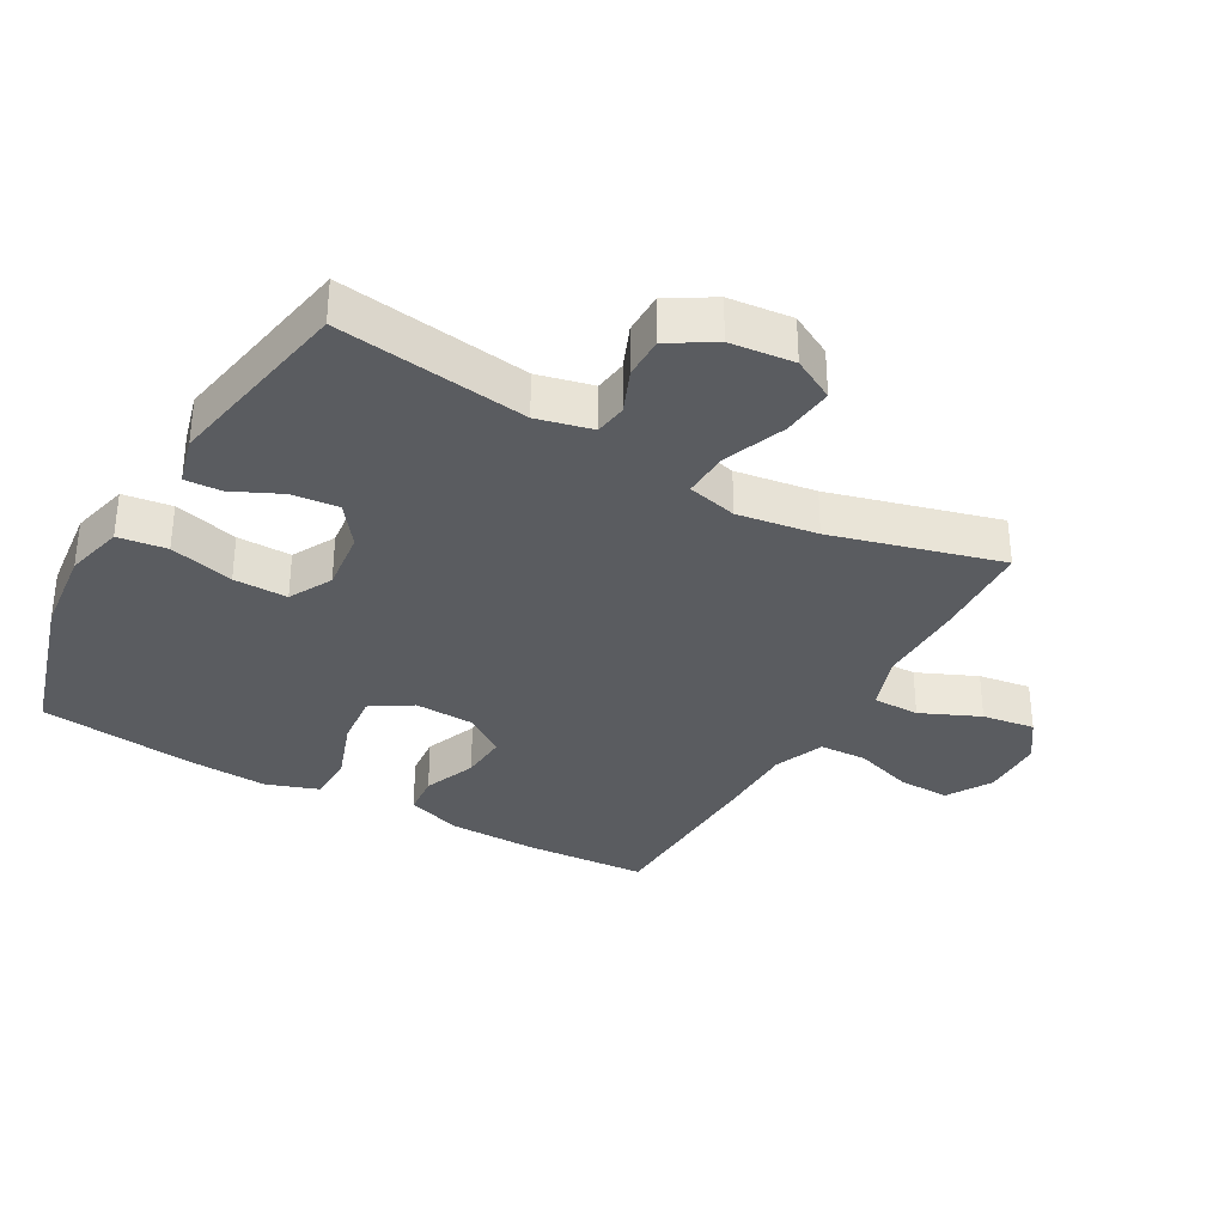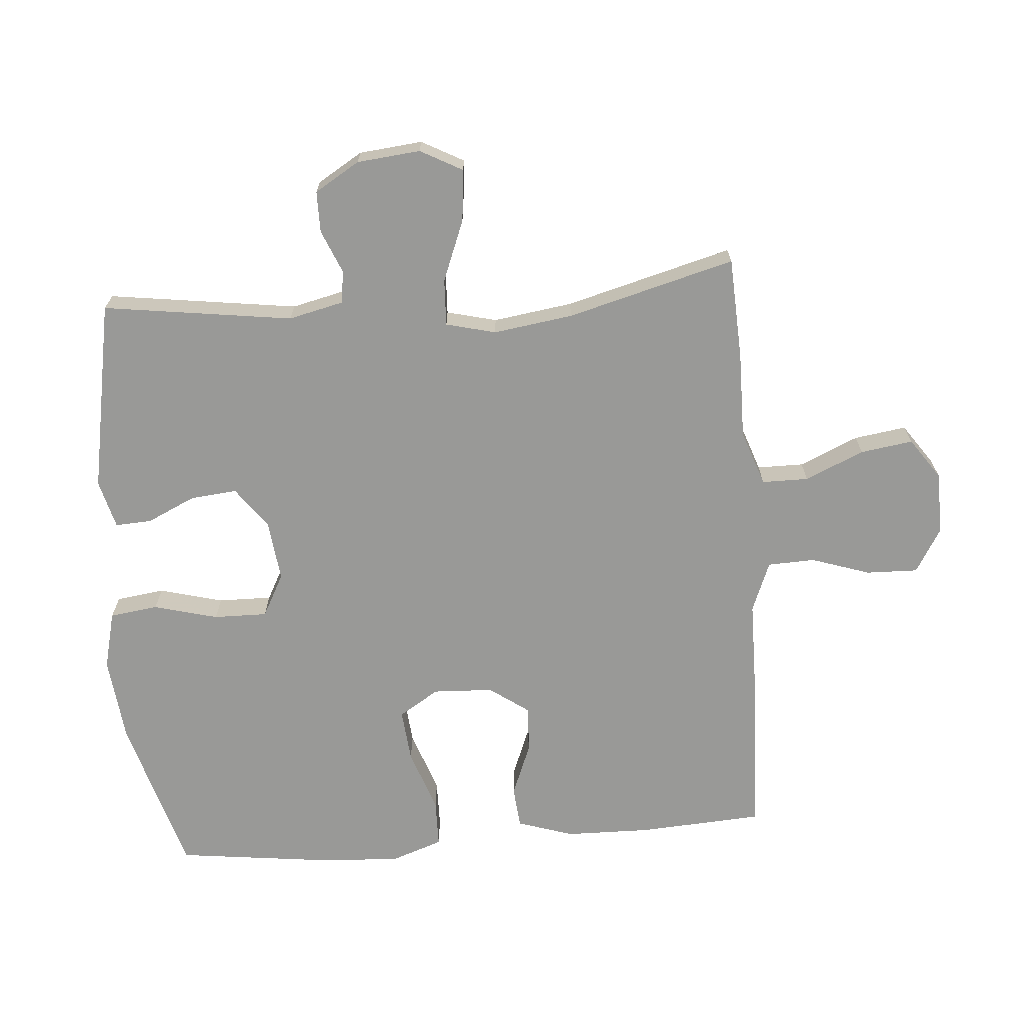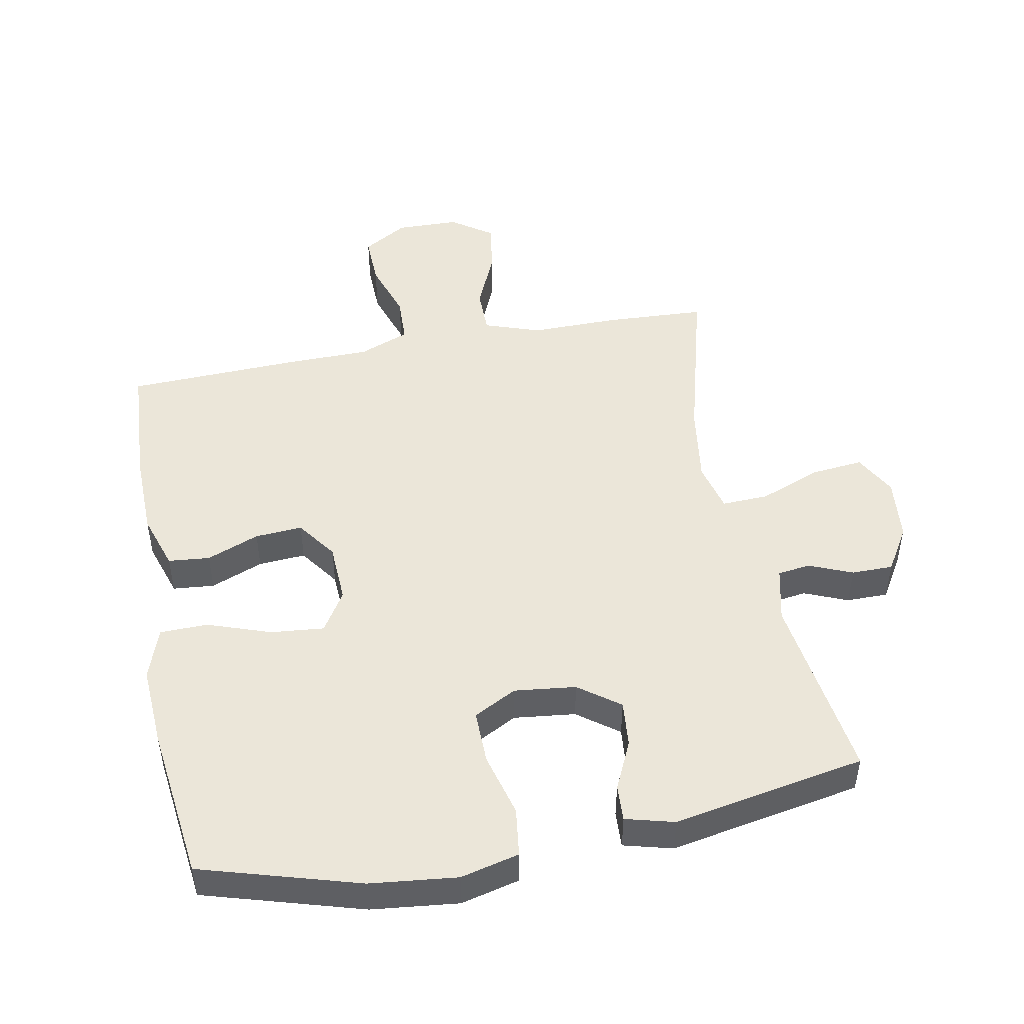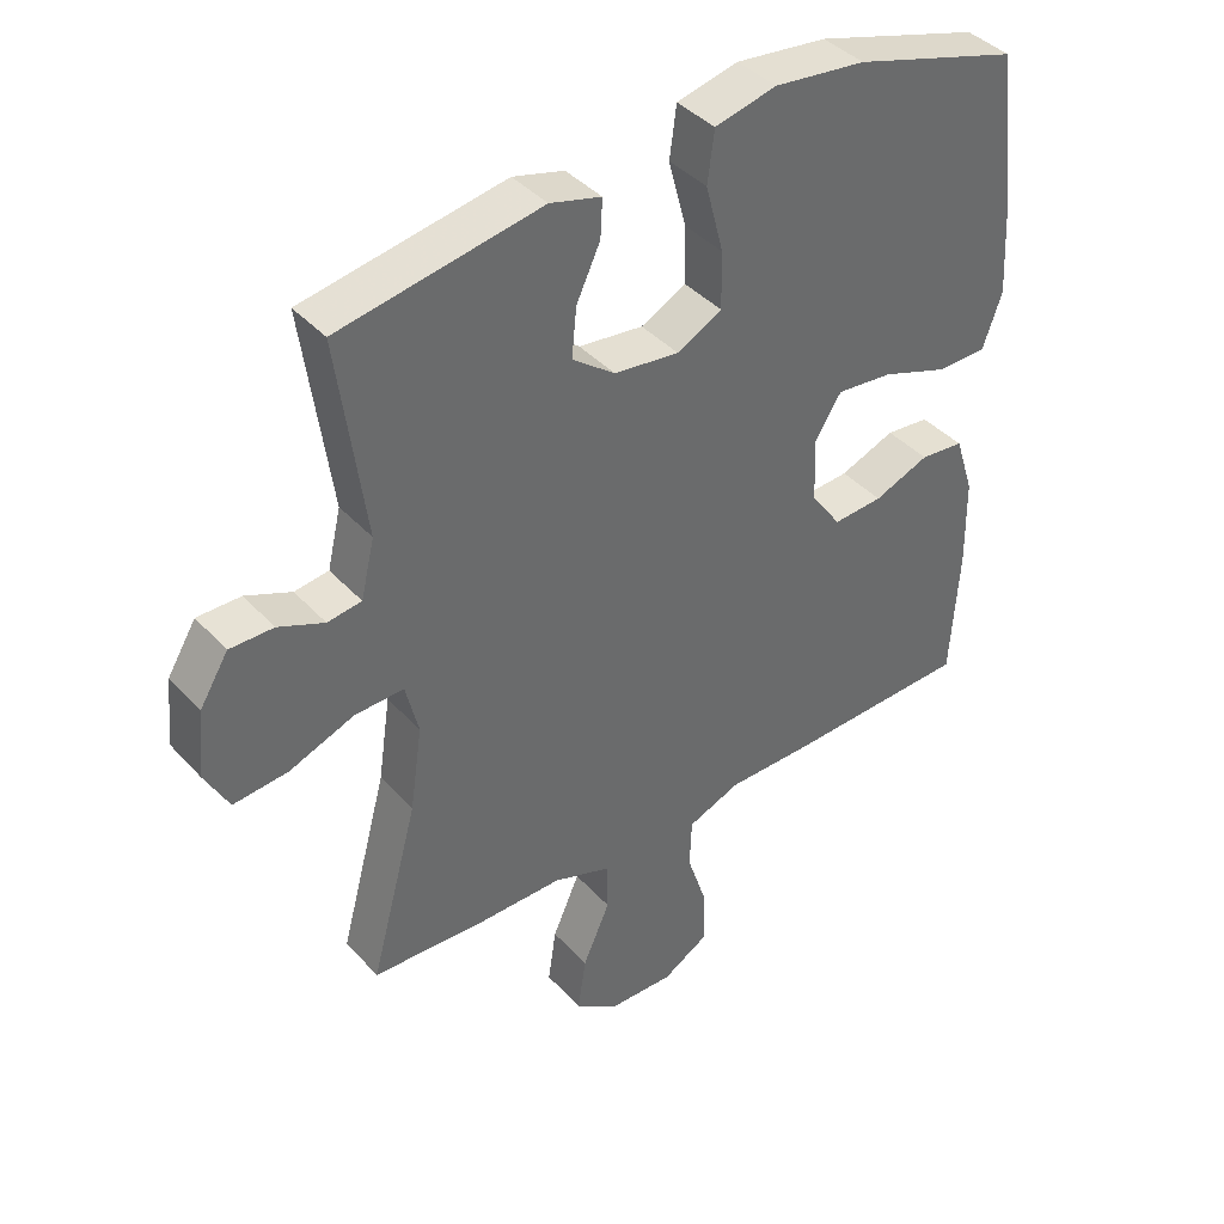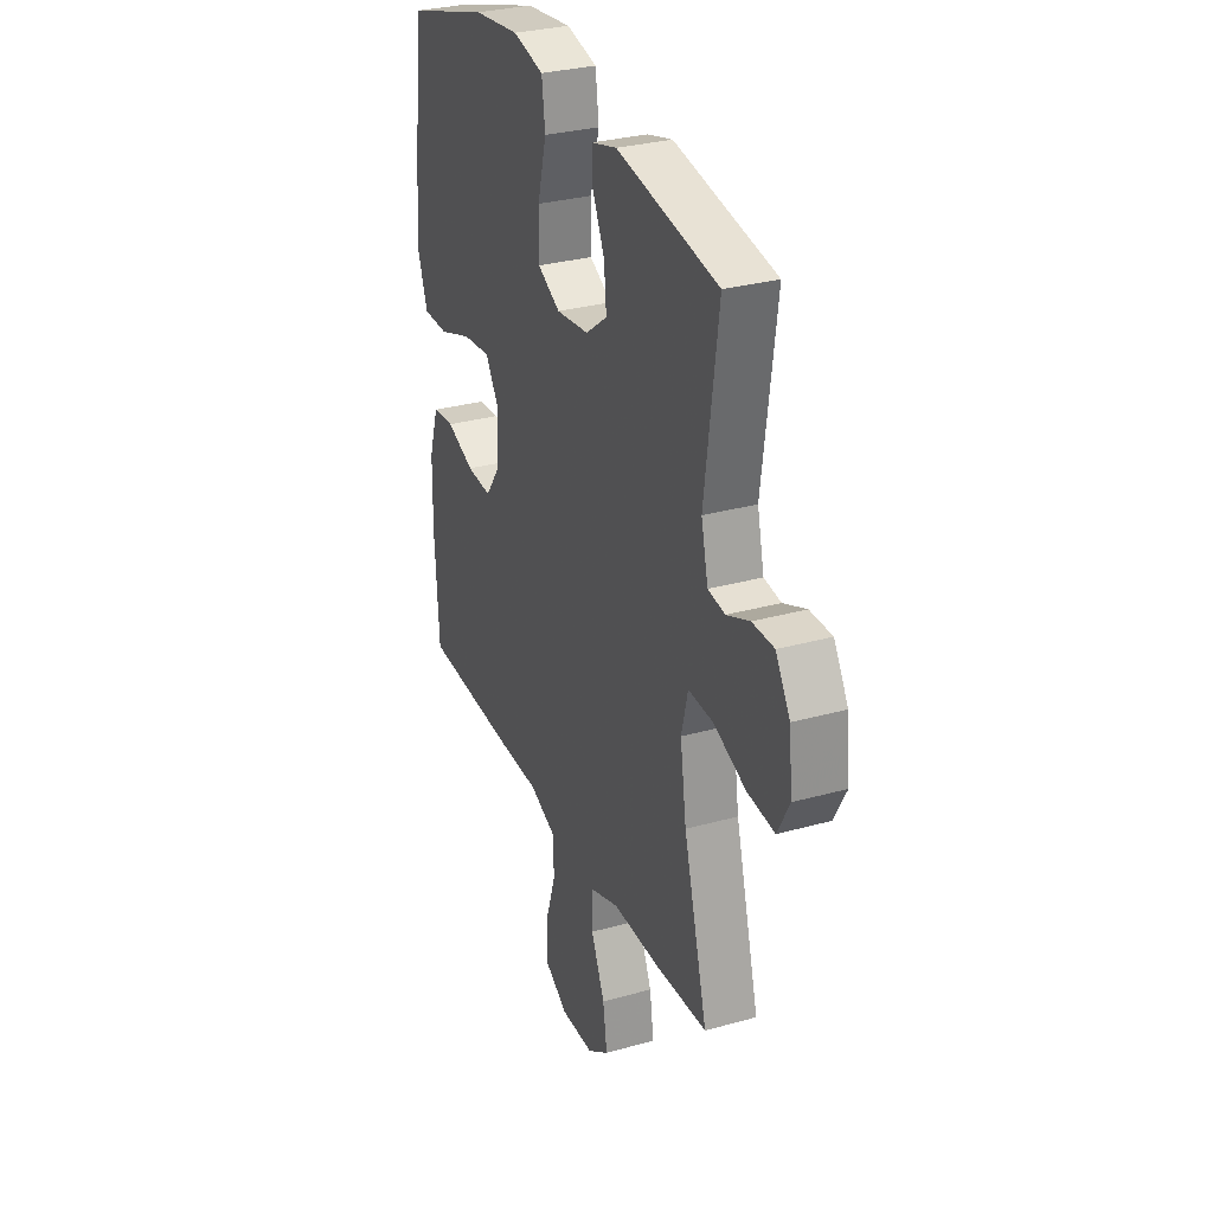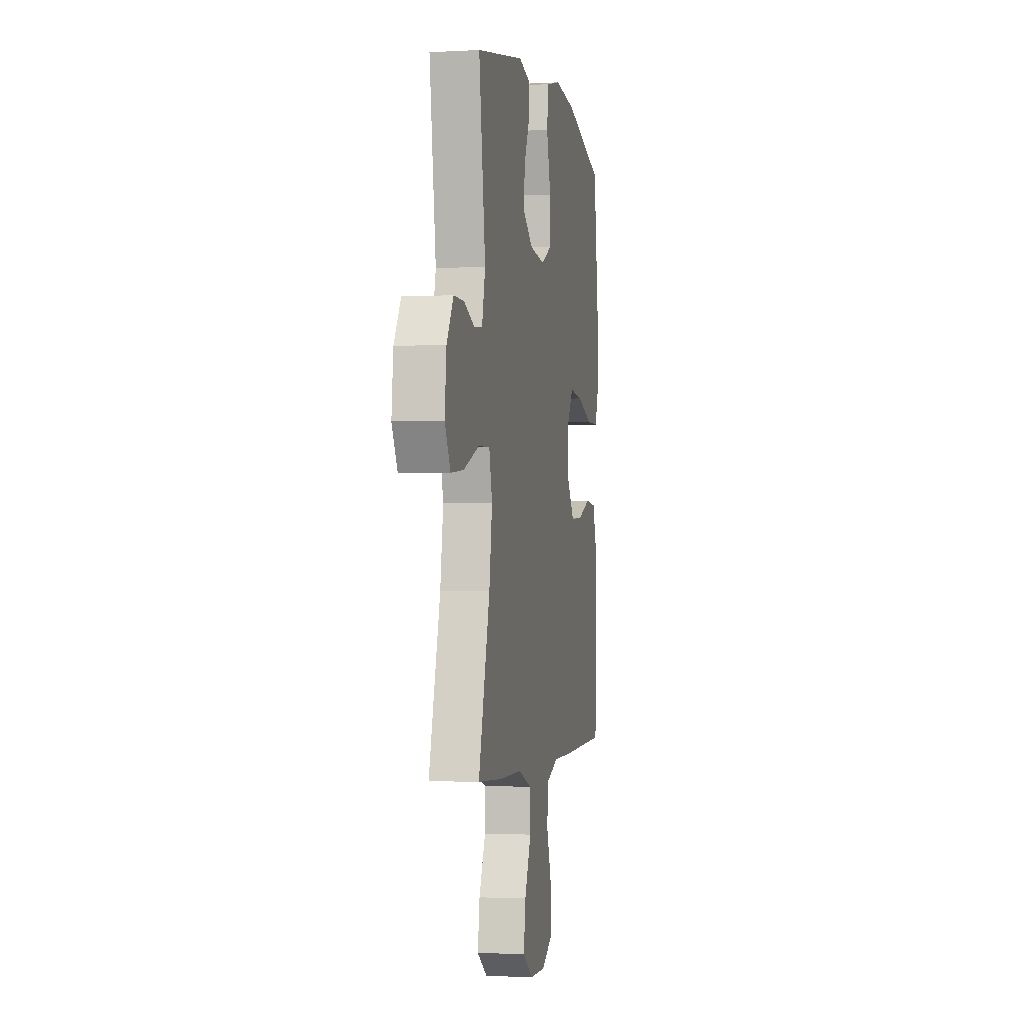
<metadata>
{"format":"obj","ext":"obj","renderer":"f3d","projection":"perspective","resolution":1024,"background":"white","views":[{"elev":-33.8,"azim":60.5,"up":"+Y"},{"elev":-68.8,"azim":94.4,"up":"+Y"},{"elev":48.2,"azim":-10.9,"up":"+Y"},{"elev":40.2,"azim":142.4,"up":"+Z"},{"elev":30.2,"azim":67.9,"up":"+Z"},{"elev":-1.9,"azim":101.1,"up":"+Z"}]}
</metadata>
<code>
v 0.5 0.07 0.5
v 0.46 0.07 0.207
v 0.48 0.07 0.122
v 0.53 0.07 0.115
v 0.597 0.07 0.143
v 0.661 0.07 0.143
v 0.703 0.07 0.074
v 0.713 0.07 -0.024
v 0.678 0.07 -0.089
v 0.598 0.07 -0.081
v 0.503 0.07 -0.044
v 0.431 0.07 -0.041
v 0.412 0.07 -0.118
v 0.43 0.07 -0.241
v 0.5 0.07 -0.5
v 0.344 0.07 -0.508
v 0.209 0.07 -0.507
v 0.123 0.07 -0.537
v 0.123 0.07 -0.609
v 0.163 0.07 -0.7
v 0.175 0.07 -0.781
v 0.112 0.07 -0.825
v 0.015 0.07 -0.827
v -0.054 0.07 -0.786
v -0.052 0.07 -0.706
v -0.022 0.07 -0.615
v -0.025 0.07 -0.542
v -0.103 0.07 -0.511
v -0.225 0.07 -0.51
v -0.5 0.07 -0.5
v -0.512 0.07 -0.309
v -0.51 0.07 -0.177
v -0.482 0.07 -0.09
v -0.418 0.07 -0.084
v -0.337 0.07 -0.116
v -0.264 0.07 -0.121
v -0.22 0.07 -0.059
v -0.216 0.07 0.034
v -0.255 0.07 0.096
v -0.337 0.07 0.088
v -0.434 0.07 0.054
v -0.508 0.07 0.055
v -0.536 0.07 0.135
v -0.529 0.07 0.26
v -0.5 0.07 0.5
v -0.257 0.07 0.572
v -0.123 0.07 0.587
v -0.033 0.07 0.565
v -0.023 0.07 0.49
v -0.049 0.07 0.391
v -0.05 0.07 0.308
v 0.016 0.07 0.273
v 0.111 0.07 0.284
v 0.174 0.07 0.331
v 0.167 0.07 0.403
v 0.132 0.07 0.478
v 0.129 0.07 0.534
v 0.204 0.07 0.554
v 0.5 0 0.5
v 0.46 0 0.207
v 0.48 0 0.122
v 0.53 0 0.115
v 0.597 0 0.143
v 0.661 0 0.143
v 0.703 0 0.074
v 0.713 0 -0.024
v 0.678 0 -0.089
v 0.598 0 -0.081
v 0.503 0 -0.044
v 0.431 0 -0.041
v 0.412 0 -0.118
v 0.43 0 -0.241
v 0.5 0 -0.5
v 0.344 0 -0.508
v 0.209 0 -0.507
v 0.123 0 -0.537
v 0.123 0 -0.609
v 0.163 0 -0.7
v 0.175 0 -0.781
v 0.112 0 -0.825
v 0.015 0 -0.827
v -0.054 0 -0.786
v -0.052 0 -0.706
v -0.022 0 -0.615
v -0.025 0 -0.542
v -0.103 0 -0.511
v -0.225 0 -0.51
v -0.5 0 -0.5
v -0.512 0 -0.309
v -0.51 0 -0.177
v -0.482 0 -0.09
v -0.418 0 -0.084
v -0.337 0 -0.116
v -0.264 0 -0.121
v -0.22 0 -0.059
v -0.216 0 0.034
v -0.255 0 0.096
v -0.337 0 0.088
v -0.434 0 0.054
v -0.508 0 0.055
v -0.536 0 0.135
v -0.529 0 0.26
v -0.5 0 0.5
v -0.257 0 0.572
v -0.123 0 0.587
v -0.033 0 0.565
v -0.023 0 0.49
v -0.049 0 0.391
v -0.05 0 0.308
v 0.016 0 0.273
v 0.111 0 0.284
v 0.174 0 0.331
v 0.167 0 0.403
v 0.132 0 0.478
v 0.129 0 0.534
v 0.204 0 0.554
f 55 56 57 58
f 54 55 58 1
f 53 54 1 2
f 52 53 2 3
f 47 48 49 50
f 47 50 51
f 46 47 51
f 45 46 51
f 44 45 51 52
f 40 41 42 43
f 39 40 43 44
f 32 33 34 35
f 32 35 36
f 31 32 36
f 28 29 30 31
f 27 28 31 36
f 23 24 25 26
f 23 26 27
f 22 23 27
f 19 20 21 22
f 18 19 22 27
f 17 18 27 36
f 14 15 16 17
f 13 14 17 36
f 8 9 10 11
f 8 11 12
f 7 8 12
f 4 5 6 7
f 3 4 7 12
f 39 44 52 3
f 12 13 36 37
f 12 37 38
f 3 12 38 39
f 116 115 114 113
f 59 116 113 112
f 60 59 112 111
f 61 60 111 110
f 108 107 106 105
f 109 108 105
f 109 105 104
f 109 104 103
f 110 109 103 102
f 101 100 99 98
f 102 101 98 97
f 93 92 91 90
f 94 93 90
f 94 90 89
f 89 88 87 86
f 94 89 86 85
f 84 83 82 81
f 85 84 81
f 85 81 80
f 80 79 78 77
f 85 80 77 76
f 94 85 76 75
f 75 74 73 72
f 94 75 72 71
f 69 68 67 66
f 70 69 66
f 70 66 65
f 65 64 63 62
f 70 65 62 61
f 61 110 102 97
f 95 94 71 70
f 96 95 70
f 97 96 70 61
f 1 59 60 2
f 2 60 61 3
f 3 61 62 4
f 4 62 63 5
f 5 63 64 6
f 6 64 65 7
f 7 65 66 8
f 8 66 67 9
f 9 67 68 10
f 10 68 69 11
f 11 69 70 12
f 12 70 71 13
f 13 71 72 14
f 14 72 73 15
f 15 73 74 16
f 16 74 75 17
f 17 75 76 18
f 18 76 77 19
f 19 77 78 20
f 20 78 79 21
f 21 79 80 22
f 22 80 81 23
f 23 81 82 24
f 24 82 83 25
f 25 83 84 26
f 26 84 85 27
f 27 85 86 28
f 28 86 87 29
f 29 87 88 30
f 30 88 89 31
f 31 89 90 32
f 32 90 91 33
f 33 91 92 34
f 34 92 93 35
f 35 93 94 36
f 36 94 95 37
f 37 95 96 38
f 38 96 97 39
f 39 97 98 40
f 40 98 99 41
f 41 99 100 42
f 42 100 101 43
f 43 101 102 44
f 44 102 103 45
f 45 103 104 46
f 46 104 105 47
f 47 105 106 48
f 48 106 107 49
f 49 107 108 50
f 50 108 109 51
f 51 109 110 52
f 52 110 111 53
f 53 111 112 54
f 54 112 113 55
f 55 113 114 56
f 56 114 115 57
f 57 115 116 58
f 58 116 59 1

</code>
